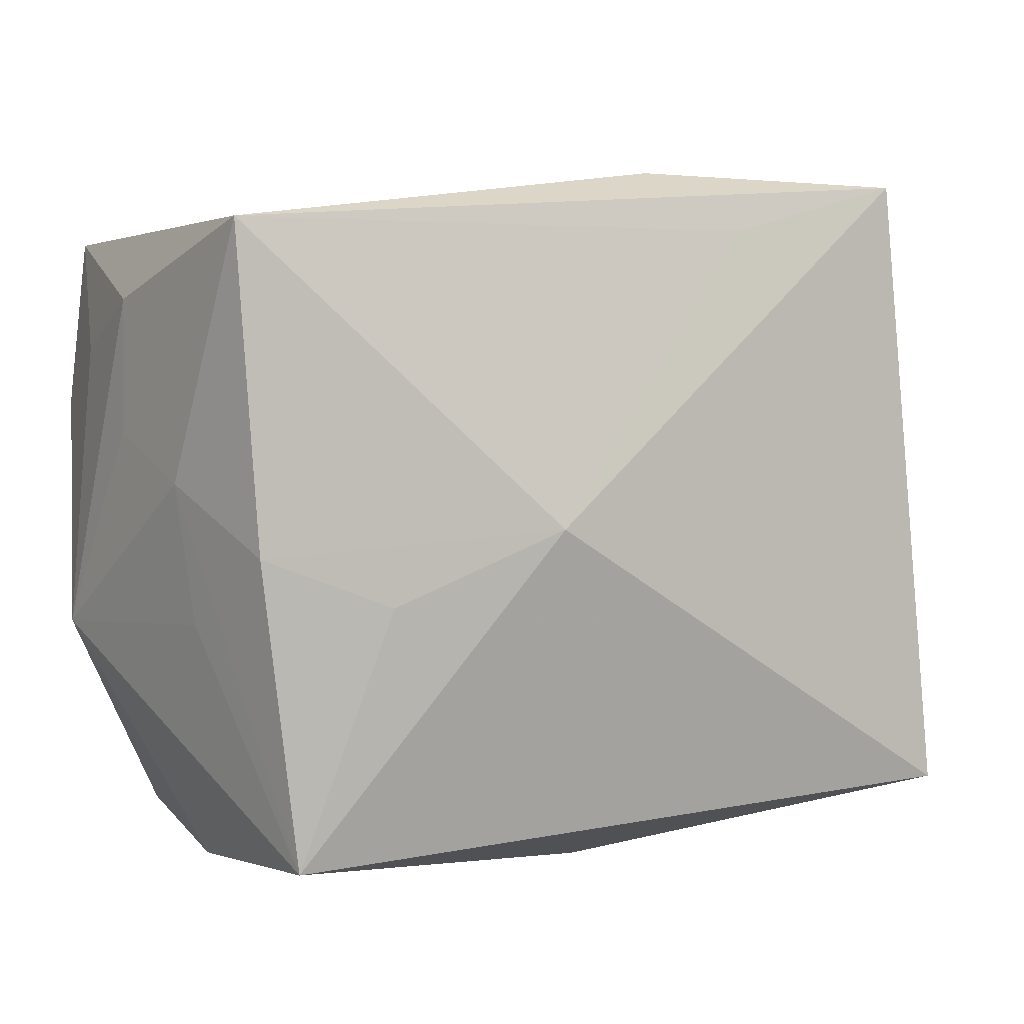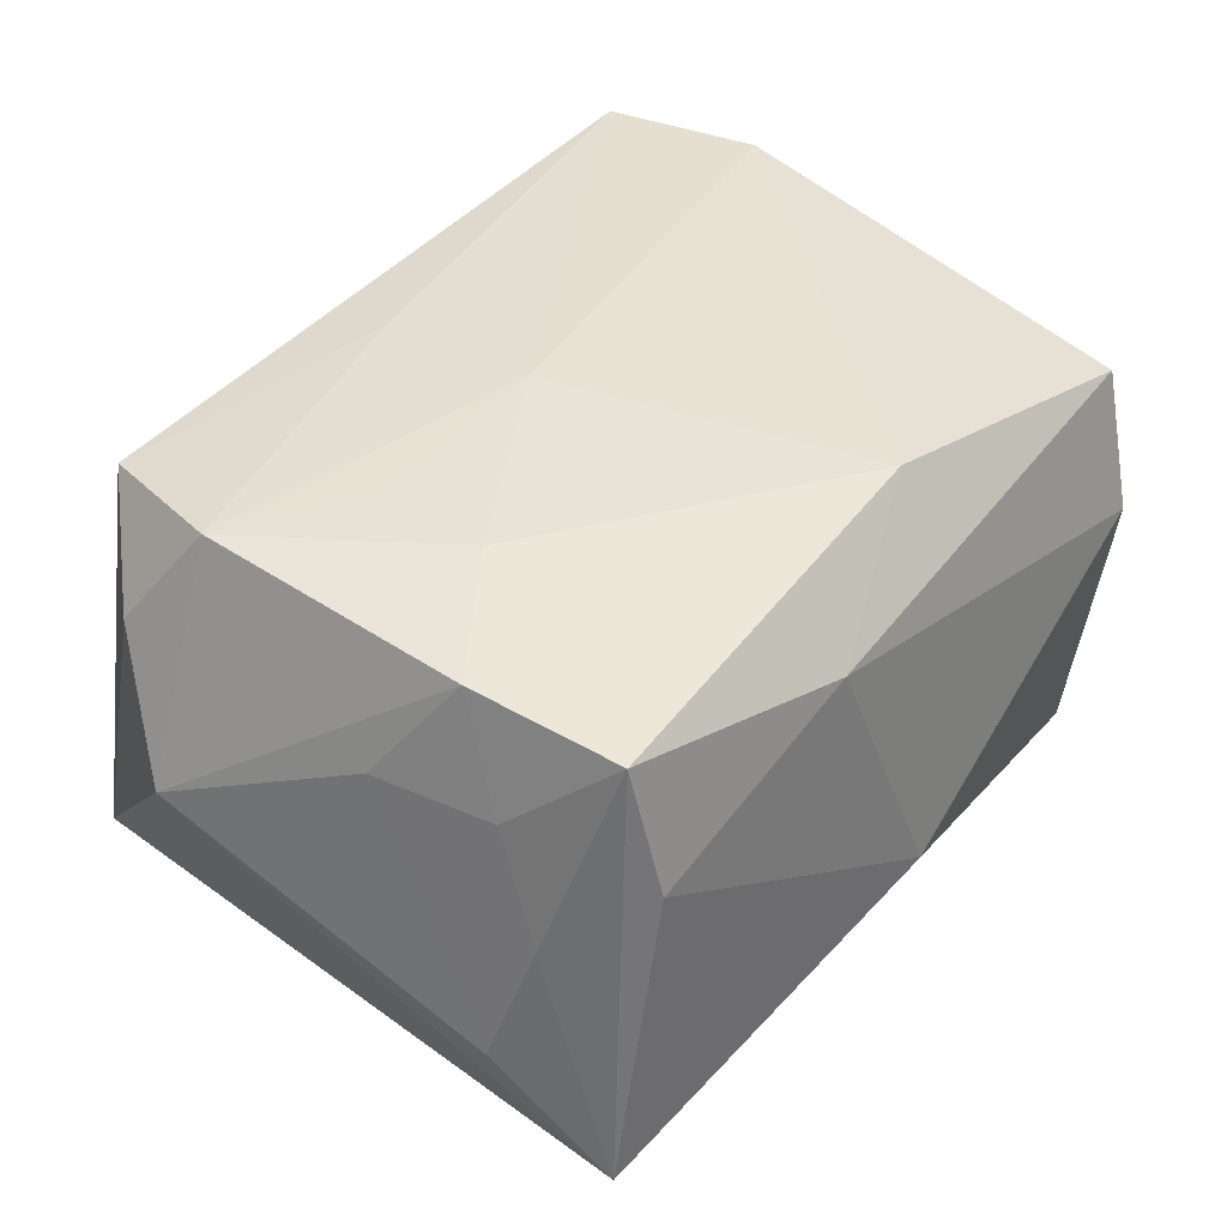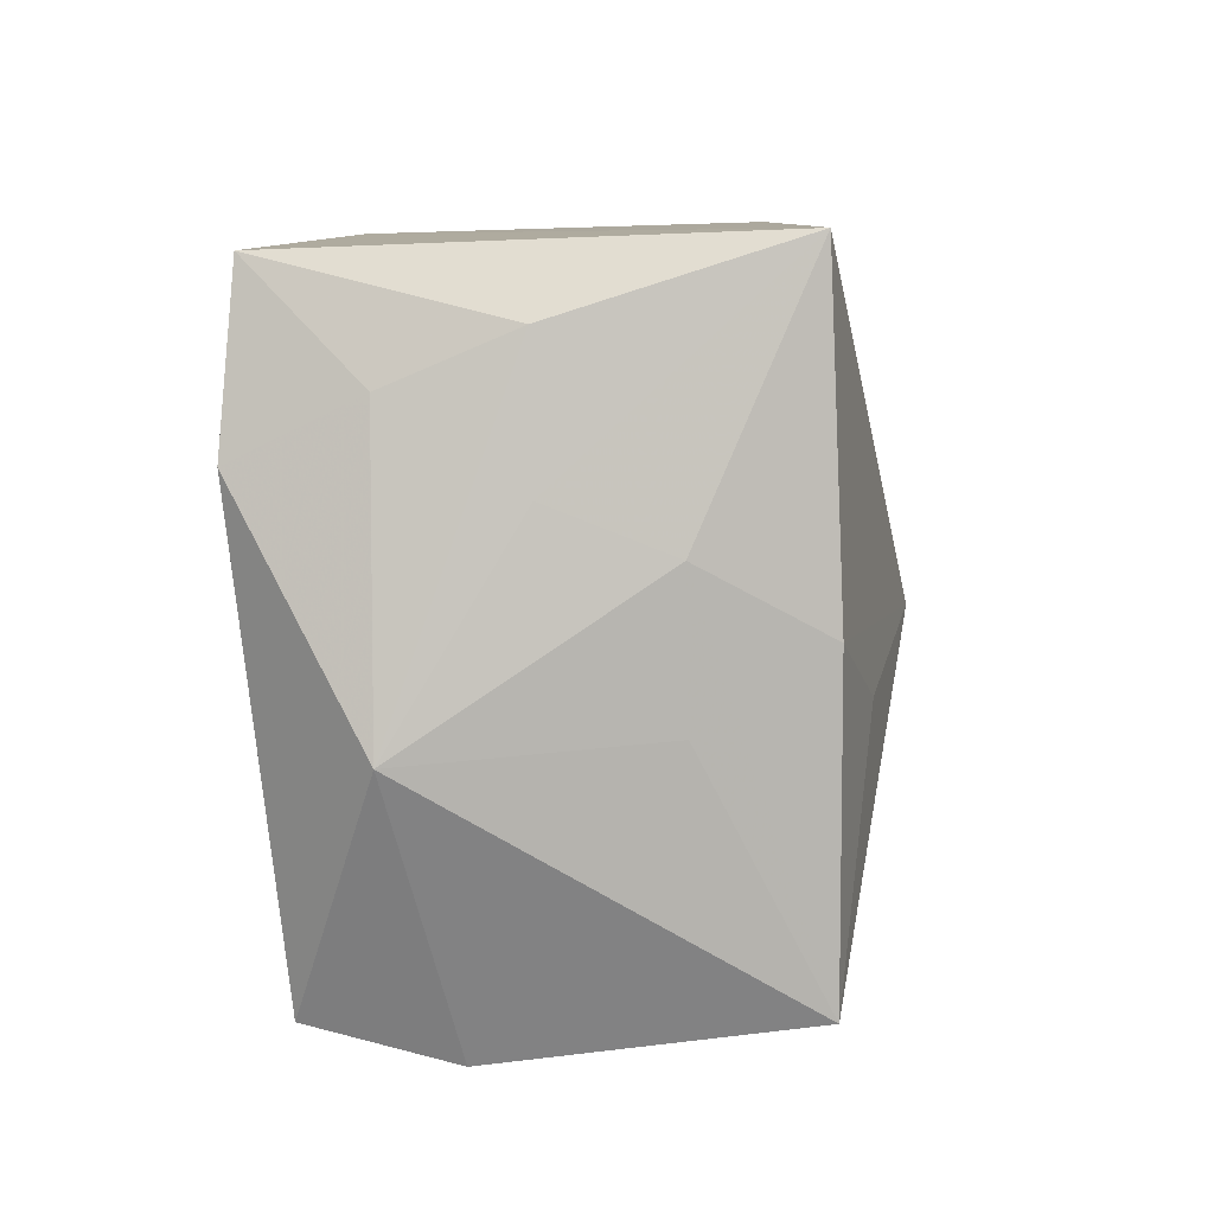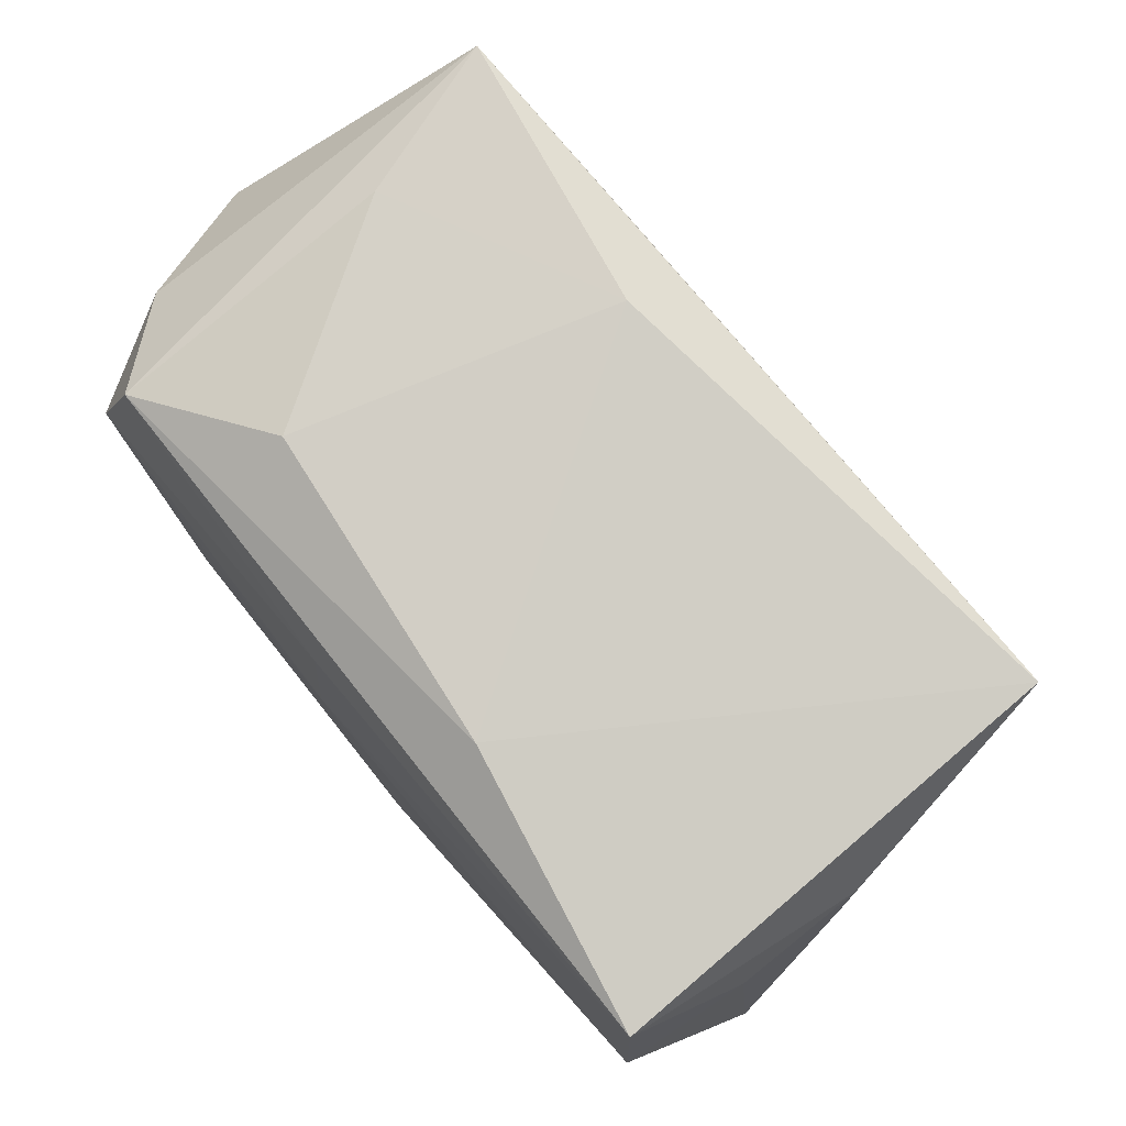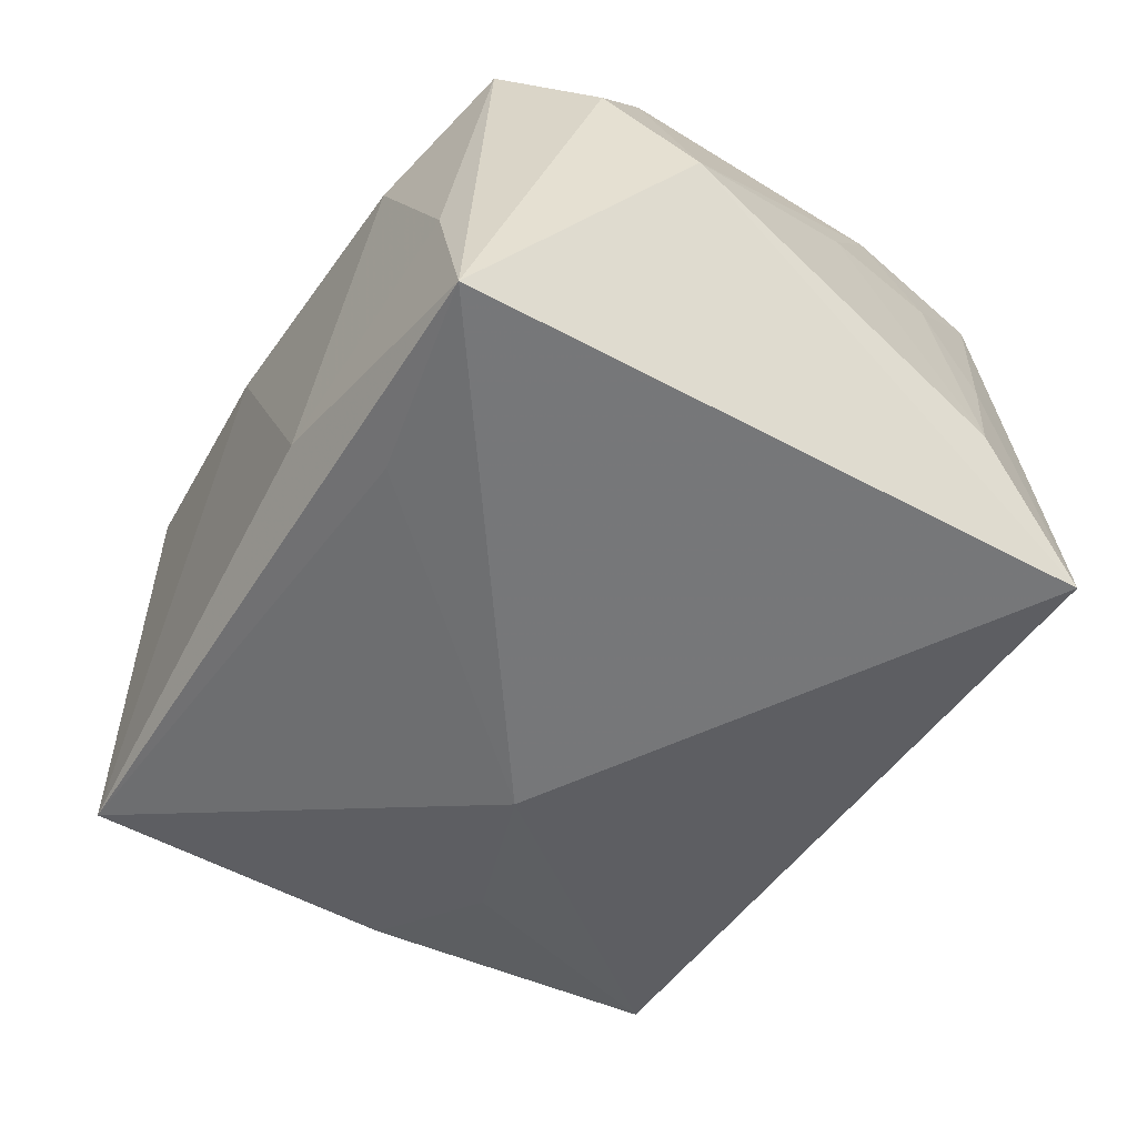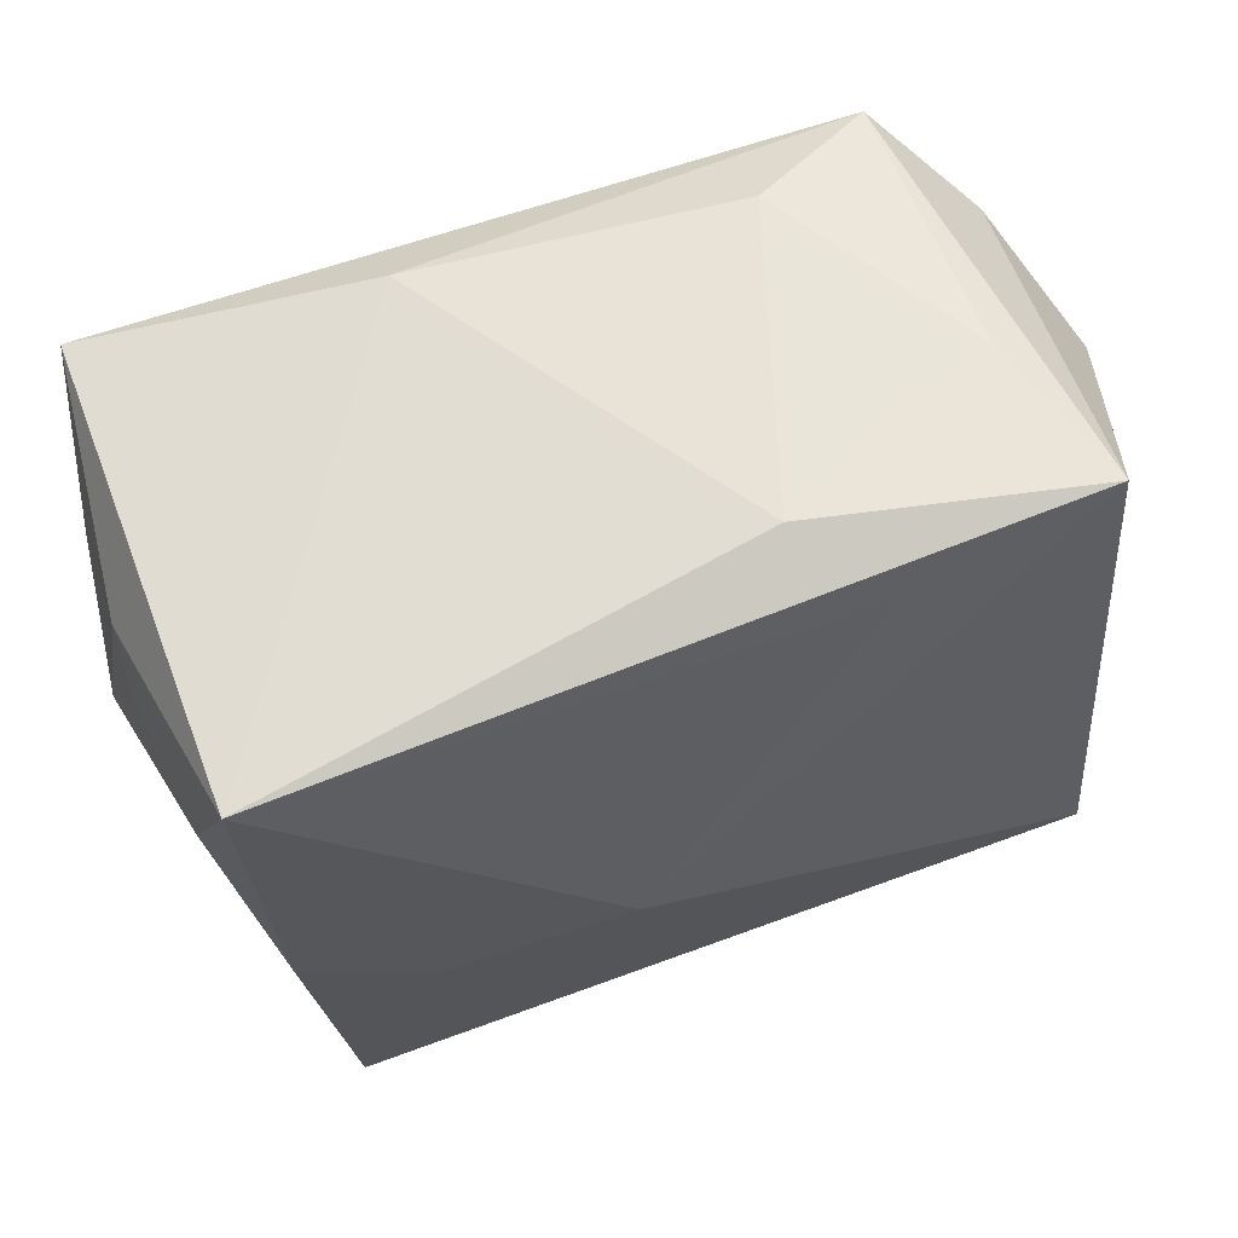
<metadata>
{"format":"obj","ext":"obj","renderer":"f3d","projection":"perspective","resolution":1024,"background":"white","views":[{"elev":4.8,"azim":152.5,"up":"+Y"},{"elev":40.8,"azim":-54.1,"up":"+Z"},{"elev":2.0,"azim":94.4,"up":"+Y"},{"elev":77.8,"azim":49.8,"up":"+Y"},{"elev":-49.1,"azim":-124.3,"up":"+Z"},{"elev":62.5,"azim":159.4,"up":"+Y"}]}
</metadata>
<code>
v -0.0315 -0.01358 0.009433
v -0.003461 0.01814 0.01957
v -0.003423 0.004964 0.02057
v -0.02931 0.01255 0.01948
v -0.03246 -0.02343 -0.0187
v -0.02977 -0.009742 0.01821
v -0.03656 0.01269 0.001161
v -0.02854 0.02765 -0.01677
v 0.01944 -0.005467 -0.02017
v -0.00996 -0.02607 0.01304
v 0.03093 0.02402 -0.01721
v 0.03393 0.007333 0.0007526
v -0.02485 0.02743 -0.004397
v 0.03104 0.02289 0.01971
v -0.002382 -0.02914 -0.008574
v 0.02645 -0.02576 -0.01792
v 0.03129 -0.007373 -0.008592
v 0.03359 0.01805 0.001079
v 0.03337 0.01397 0.01085
v -0.01907 0.004916 0.02008
v -0.02836 -0.02152 0.01651
v -0.03288 -0.003792 0.009538
v -0.03462 -0.01429 -0.009646
v 0.009499 0.02611 0.0151
v -0.03224 0.01822 0.01124
v -0.0152 0.02728 0.01173
v 0.03275 0.00369 -0.008469
v -0.01289 0.02366 -0.01768
v -0.007084 0.02852 -0.01241
v 0.02599 -0.02625 0.01707
v 0.03225 0.009432 0.02057
v 0.006067 0.0001876 -0.02274
v 0.02524 -0.02914 0.005966
v 0.02947 -0.001454 -0.01809
v 0.00302 -0.02181 0.02057
v -0.02569 0.02394 0.01803
v -0.0277 -0.02395 0.005895
v 0.0355 -0.008934 0.01032
v -0.02007 -0.003937 0.02025
v -0.03236 -0.01708 0.0002418
f 24 11 29
f 28 11 32
f 11 24 14
f 16 5 32
f 33 16 38
f 11 14 18
f 32 11 34
f 30 33 38
f 5 16 15
f 16 33 15
f 5 7 8
f 32 5 8
f 8 28 32
f 29 11 8
f 11 28 8
f 23 7 5
f 12 18 38
f 11 18 12
f 38 18 19
f 19 18 14
f 9 16 32
f 32 34 9
f 9 34 16
f 16 34 27
f 27 34 11
f 27 12 38
f 11 12 27
f 31 30 38
f 38 19 31
f 31 19 14
f 35 30 31
f 31 3 35
f 14 3 31
f 33 30 10
f 10 15 33
f 35 21 10
f 10 30 35
f 29 8 13
f 6 4 7
f 6 1 21
f 6 21 35
f 2 3 14
f 2 4 3
f 3 4 20
f 38 16 17
f 17 27 38
f 16 27 17
f 37 21 5
f 37 10 21
f 5 15 37
f 15 10 37
f 26 24 29
f 29 13 26
f 36 13 8
f 36 26 13
f 4 2 36
f 36 2 14
f 24 26 36
f 36 14 24
f 21 1 40
f 40 1 23
f 5 21 40
f 40 23 5
f 7 23 22
f 23 1 22
f 22 6 7
f 1 6 22
f 4 6 39
f 39 20 4
f 39 6 35
f 35 3 39
f 3 20 39
f 7 4 25
f 4 36 25
f 25 8 7
f 25 36 8

</code>
